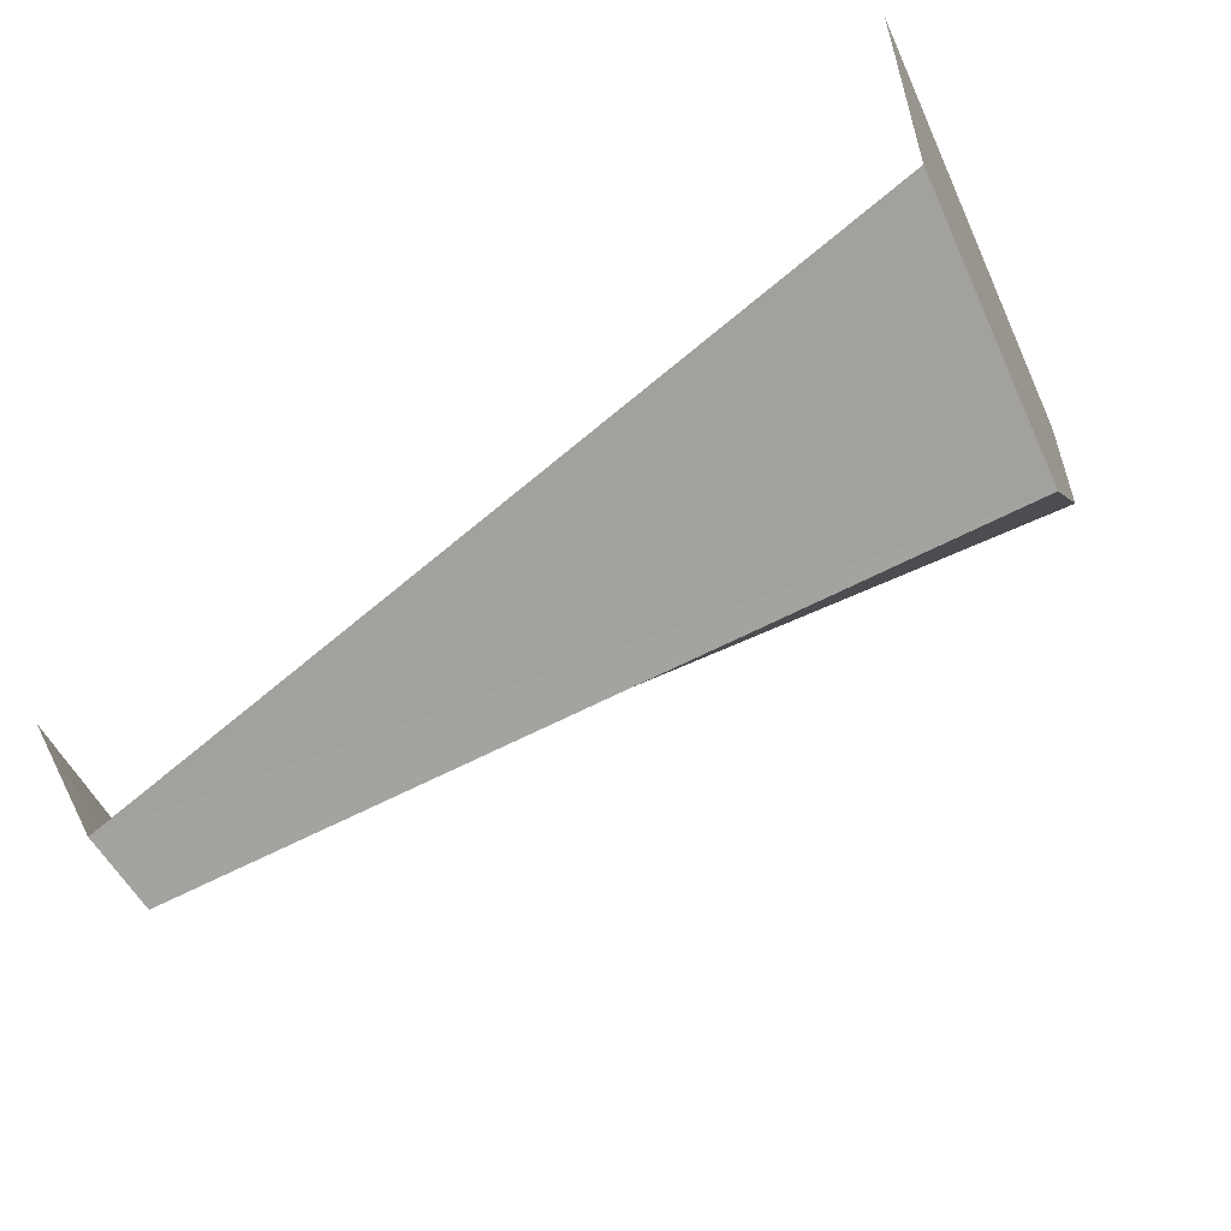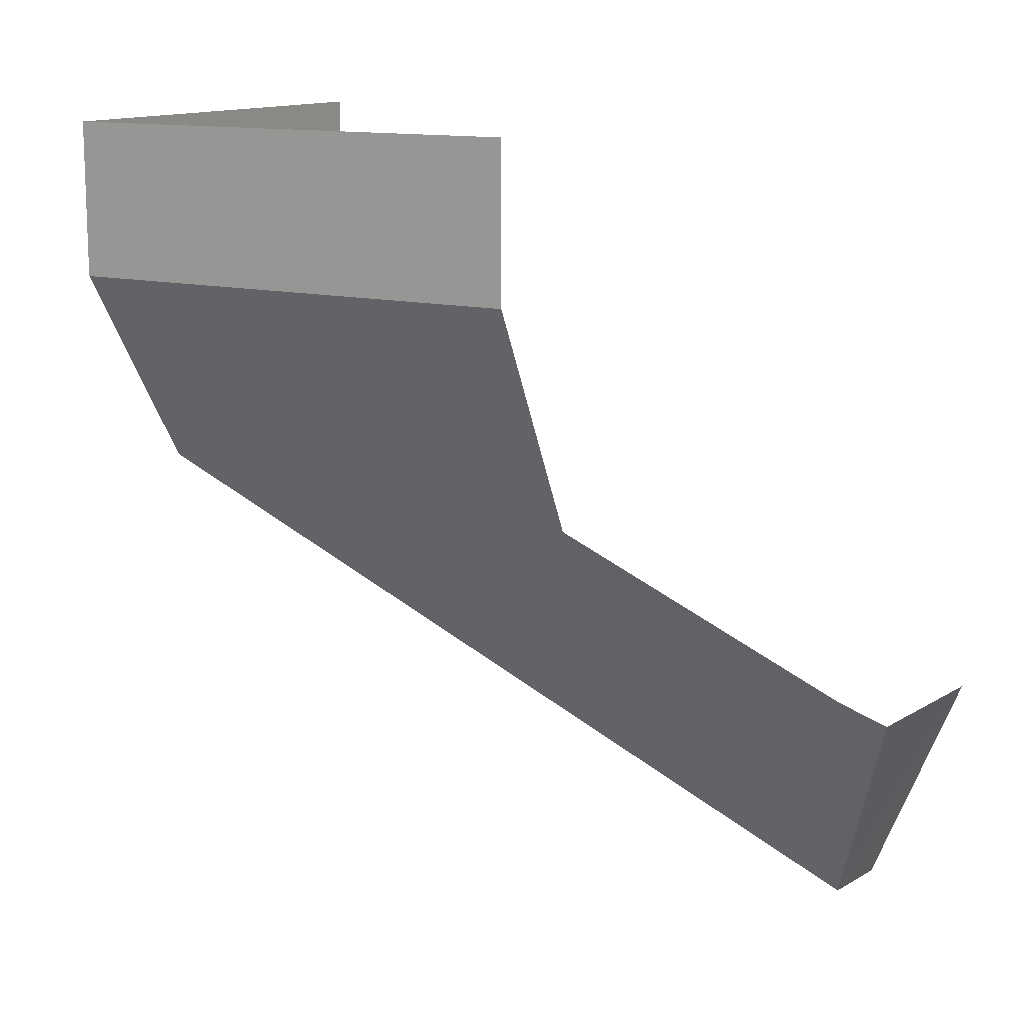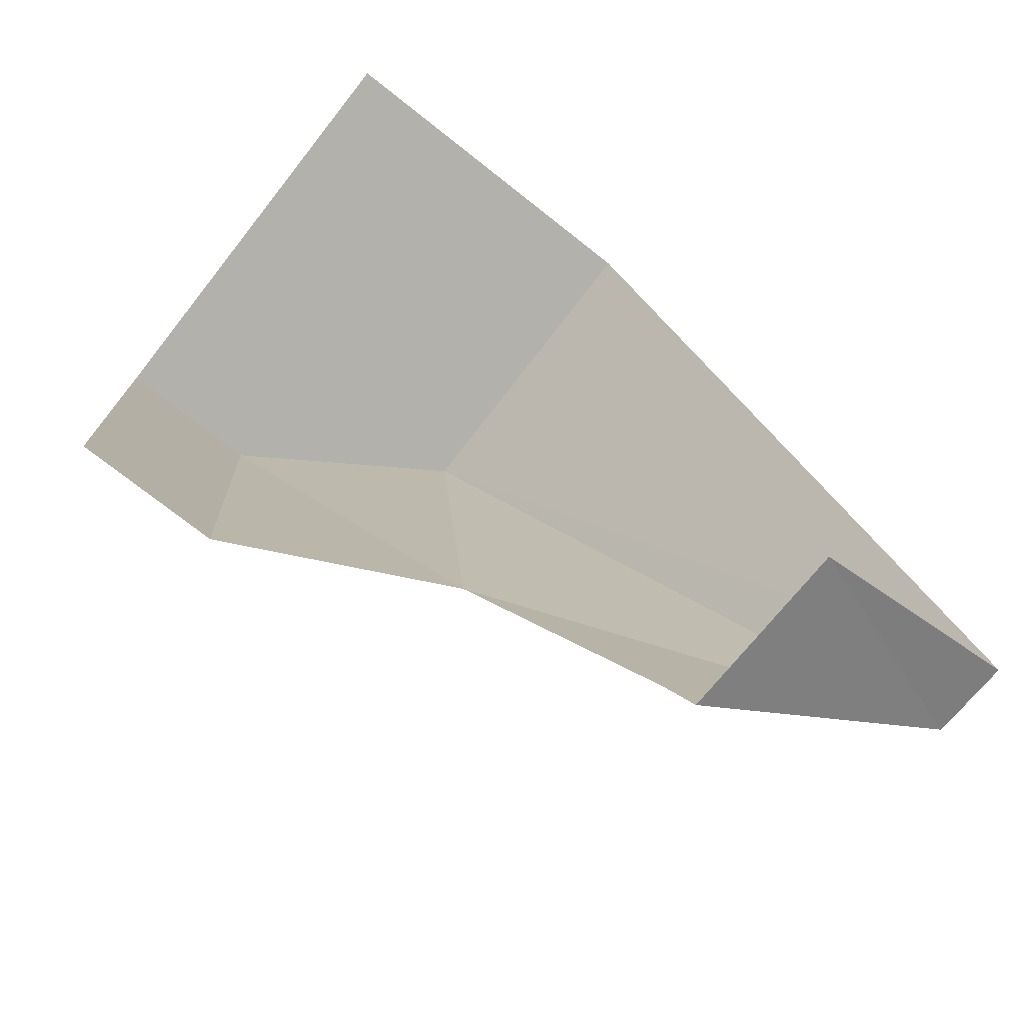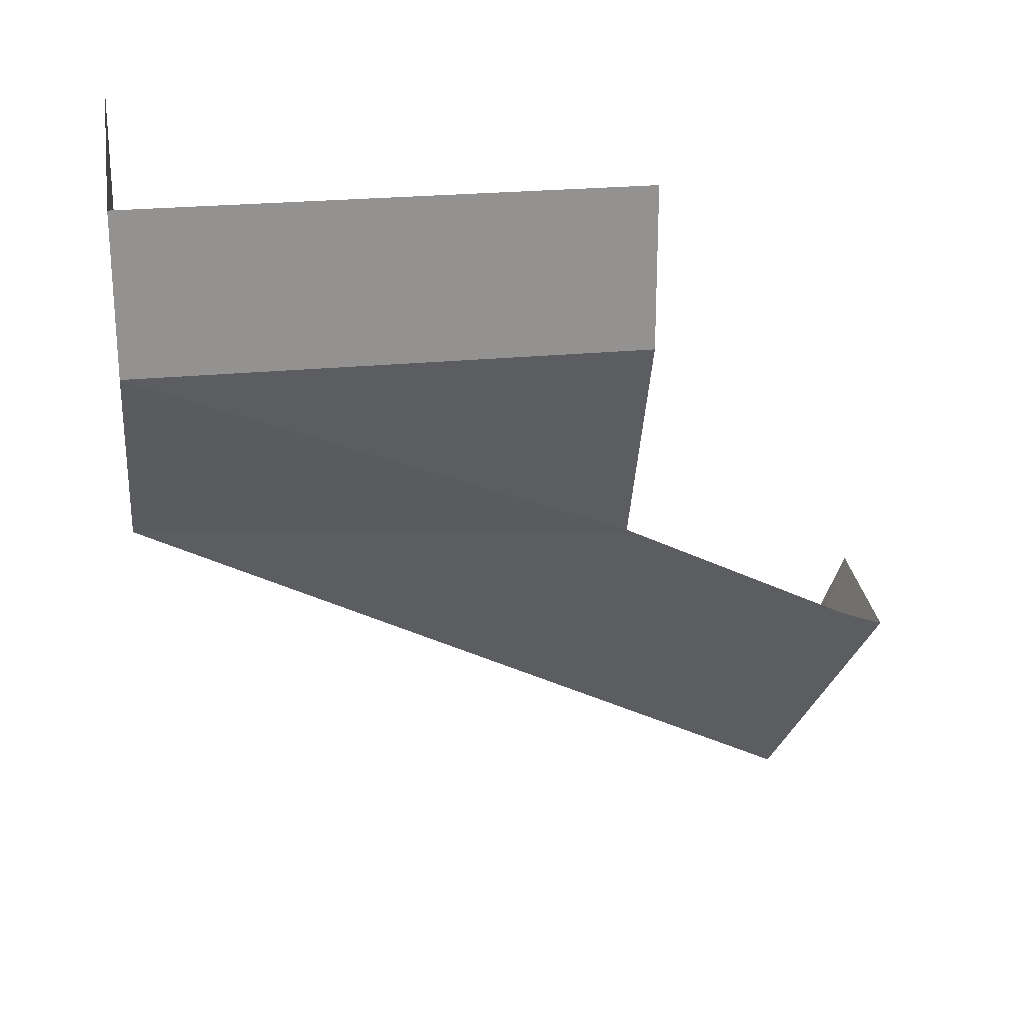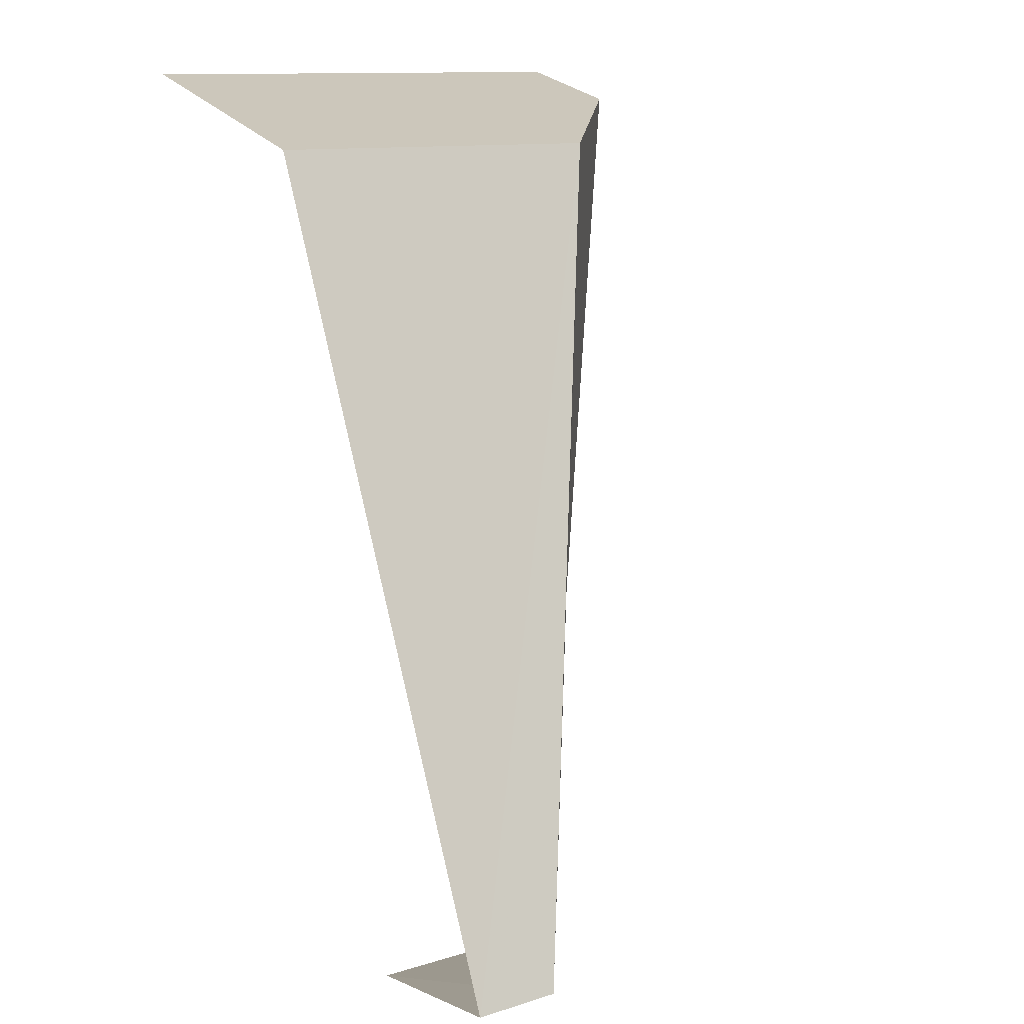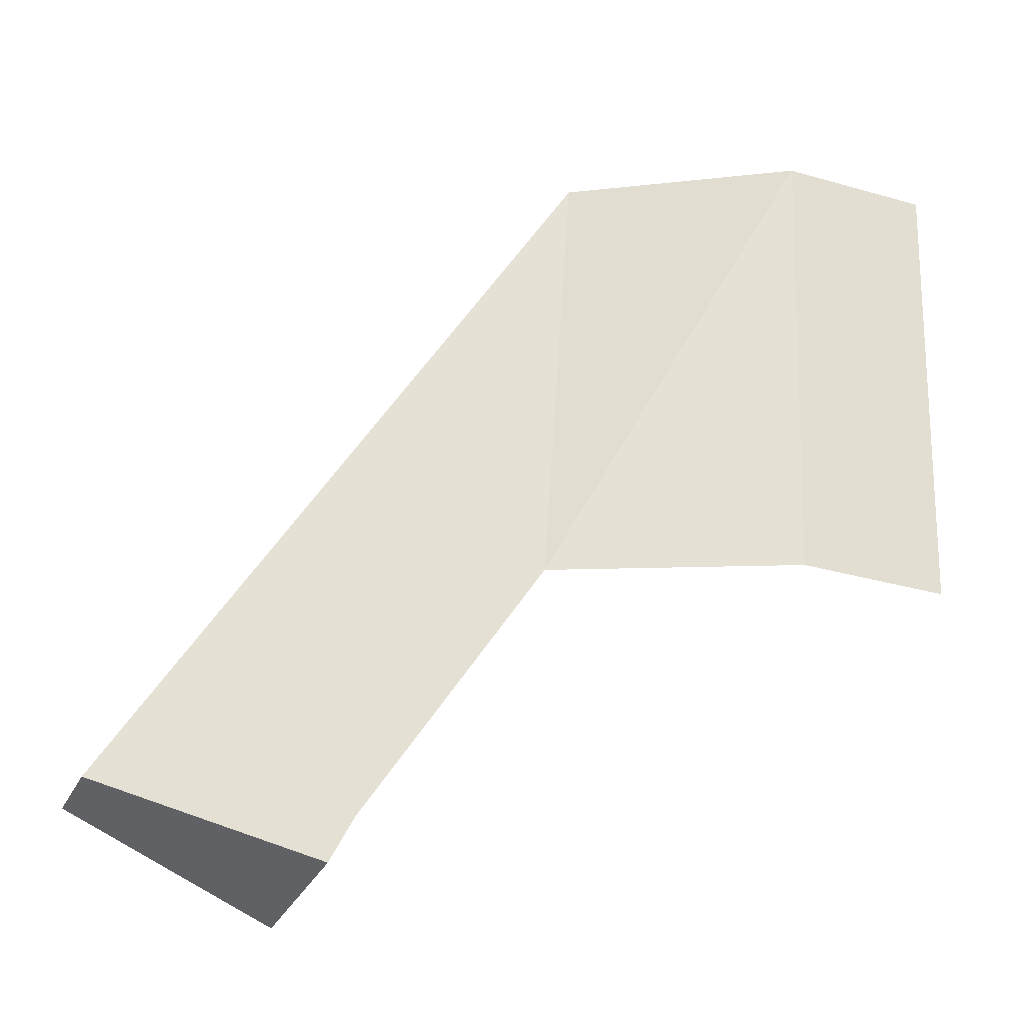
<metadata>
{"format":"obj","ext":"obj","renderer":"f3d","projection":"perspective","resolution":1024,"background":"white","views":[{"elev":-59.5,"azim":-60.8,"up":"+Y"},{"elev":13.0,"azim":125.2,"up":"+Y"},{"elev":-74.5,"azim":-128.2,"up":"+Z"},{"elev":23.9,"azim":85.7,"up":"+Y"},{"elev":23.5,"azim":-26.2,"up":"+Z"},{"elev":-33.2,"azim":68.7,"up":"+Z"}]}
</metadata>
<code>
v 0 -0.3661 1.964
v 0.1143 -0.3633 1.963
v 0.05 -0.508 2.025
v 0 -0.3661 1.964
v 0.05 -0.508 2.025
v 0 -0.51 2.025
v 0.1916 -0.25 2.154
v 0.2649 -0.1 2.149
v 0.293 -0.1 2.461
v 0.2062 -0.2344 2.469
v 0.05 -0.508 2.025
v 0.1916 -0.25 2.154
v 0.1916 -0.25 2.154
v 0.293 -0.1 2.461
v 0.2062 -0.2344 2.469
v 0.05 -0.508 2.025
v 0.1241 -0.35 1.992
v 0.1916 -0.25 2.154
v 0.1241 -0.35 1.992
v 0.05 -0.508 2.025
v 0.1143 -0.3633 1.963
v 0.2062 -0.2344 2.469
v 0 -0.235 2.487
v 0 -0.51 2.025
v 0.05 -0.508 2.025
v 0.2062 -0.2344 2.469
v 0.293 -0.1 2.461
v 0.293 0 2.461
v 0 0 2.487
v 0.2062 -0.2344 2.469
v 0 0 2.487
v 0 -0.235 2.487
v 0.293 -0.1 2.461
v 0.2649 -0.1 2.149
v 0.2649 0 2.149
v 0.293 0 2.461
g mesh7129109
f 1 2 3
f 4 5 6
f 7 8 9
f 10 11 12
f 13 14 15
f 16 17 18
f 19 20 21
f 22 23 24
f 24 25 22
f 26 27 28
f 28 29 26
f 30 31 32
f 33 34 35
f 35 36 33

</code>
